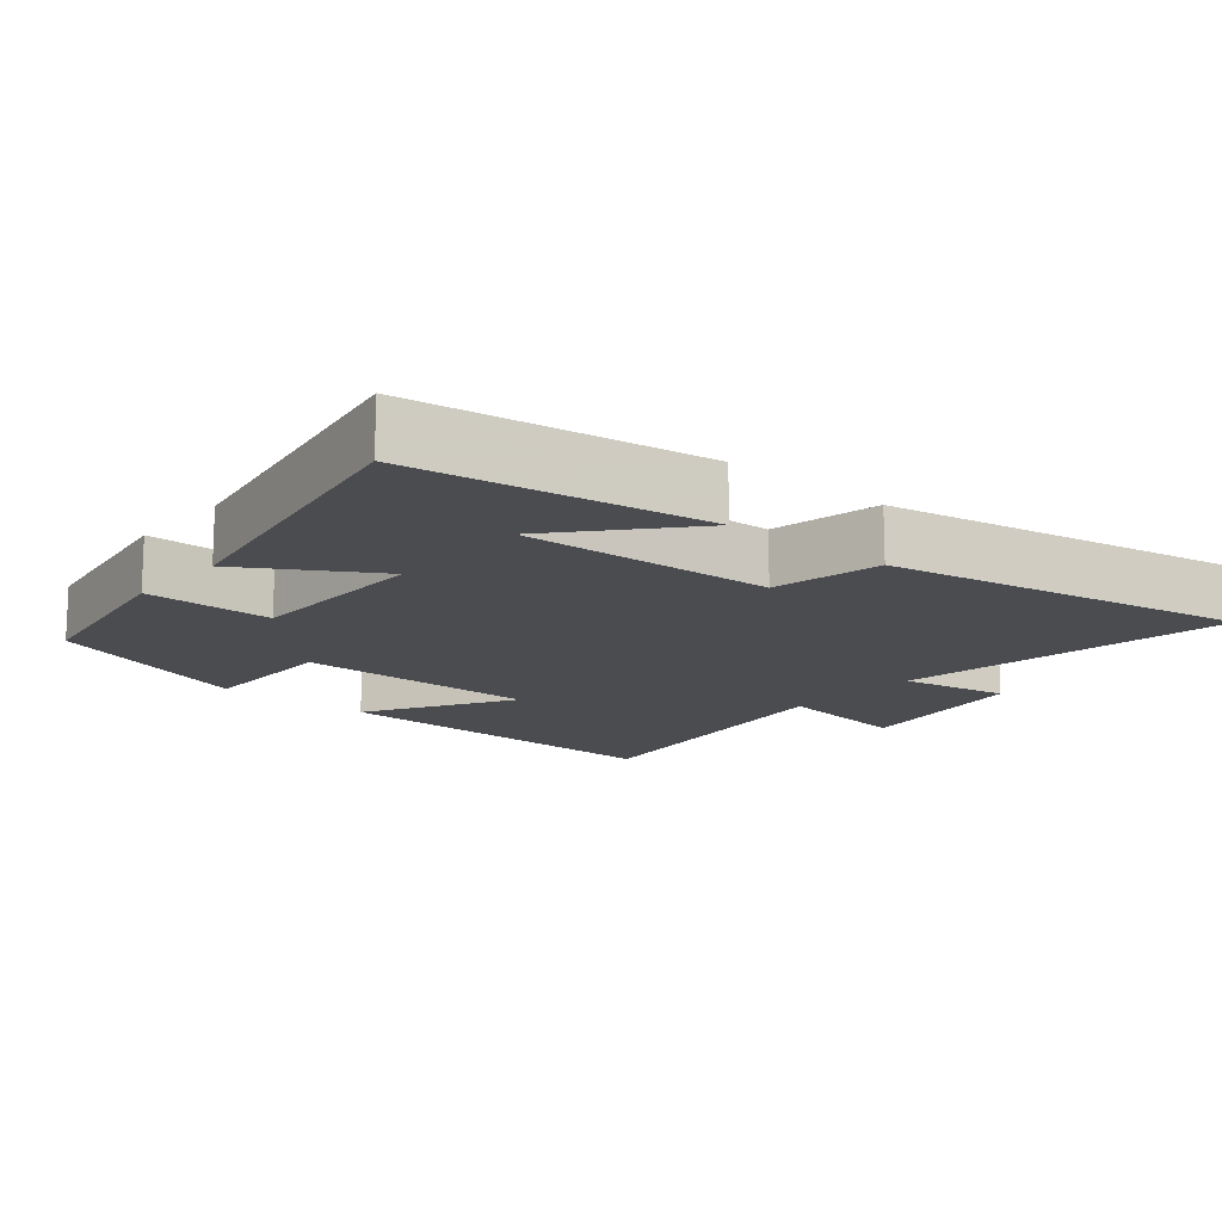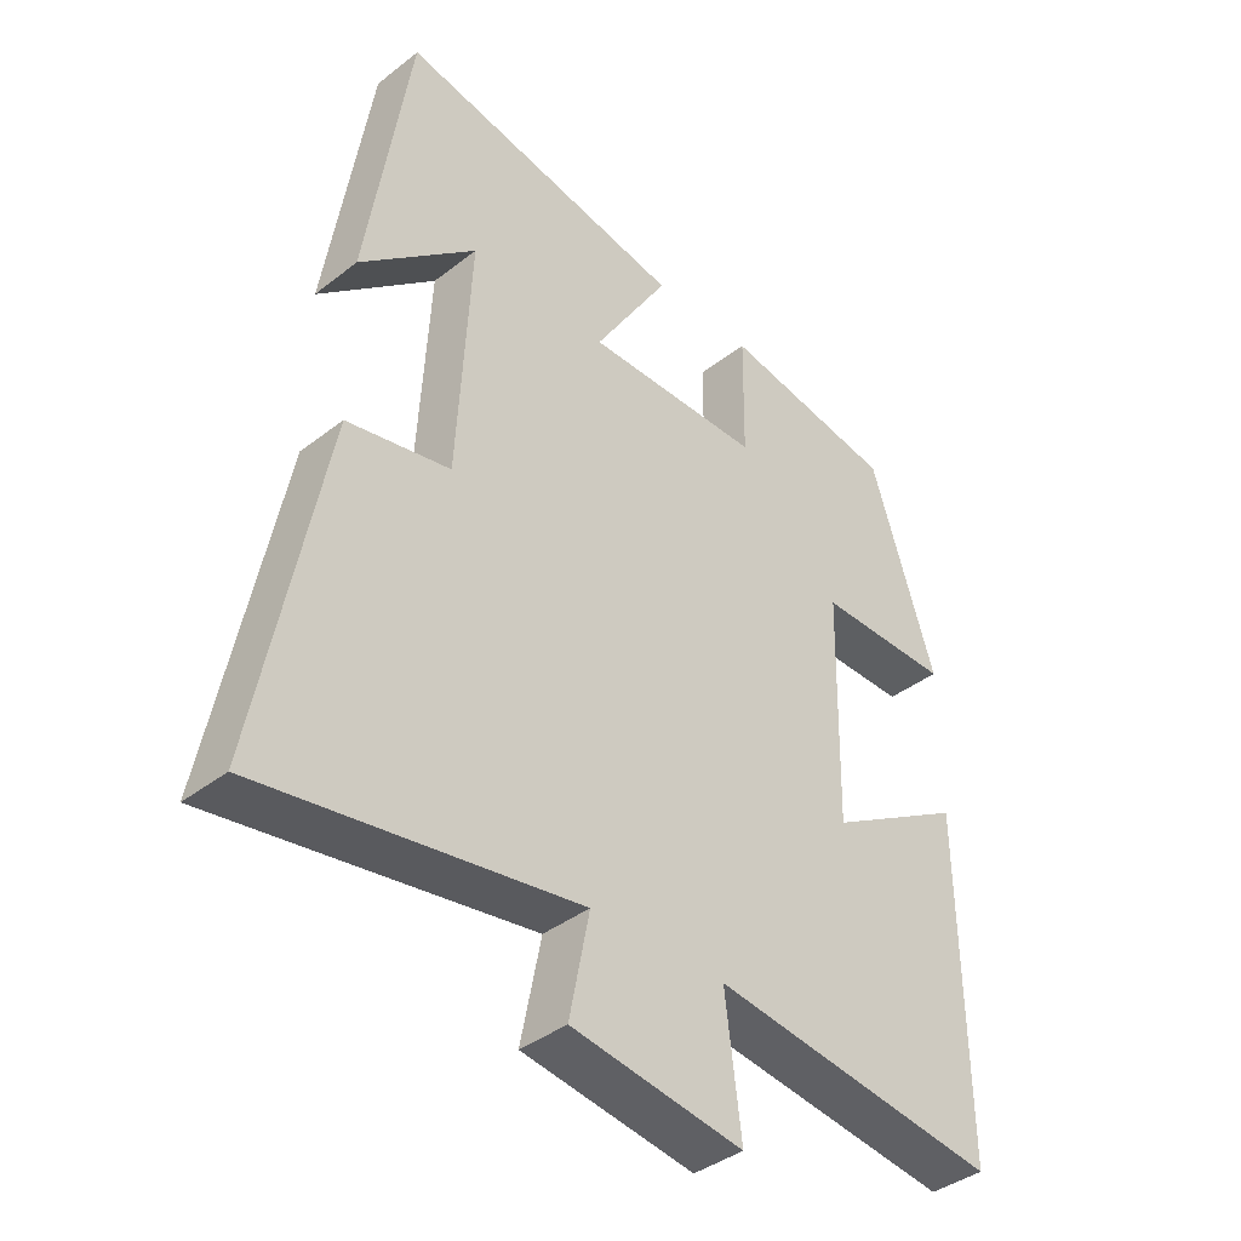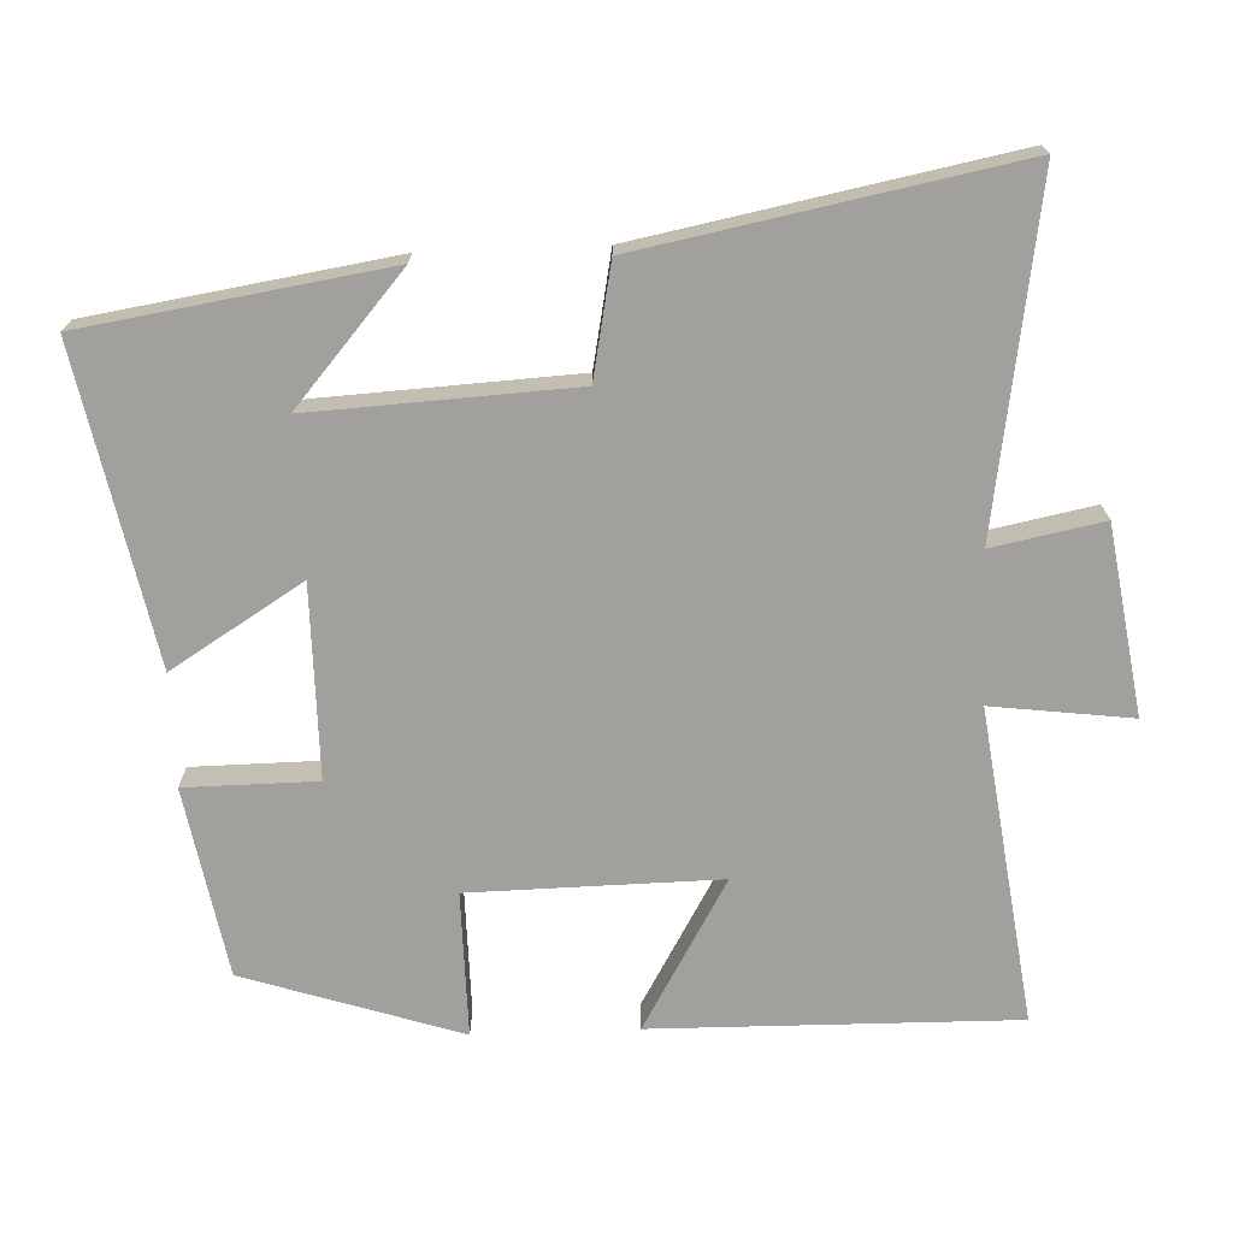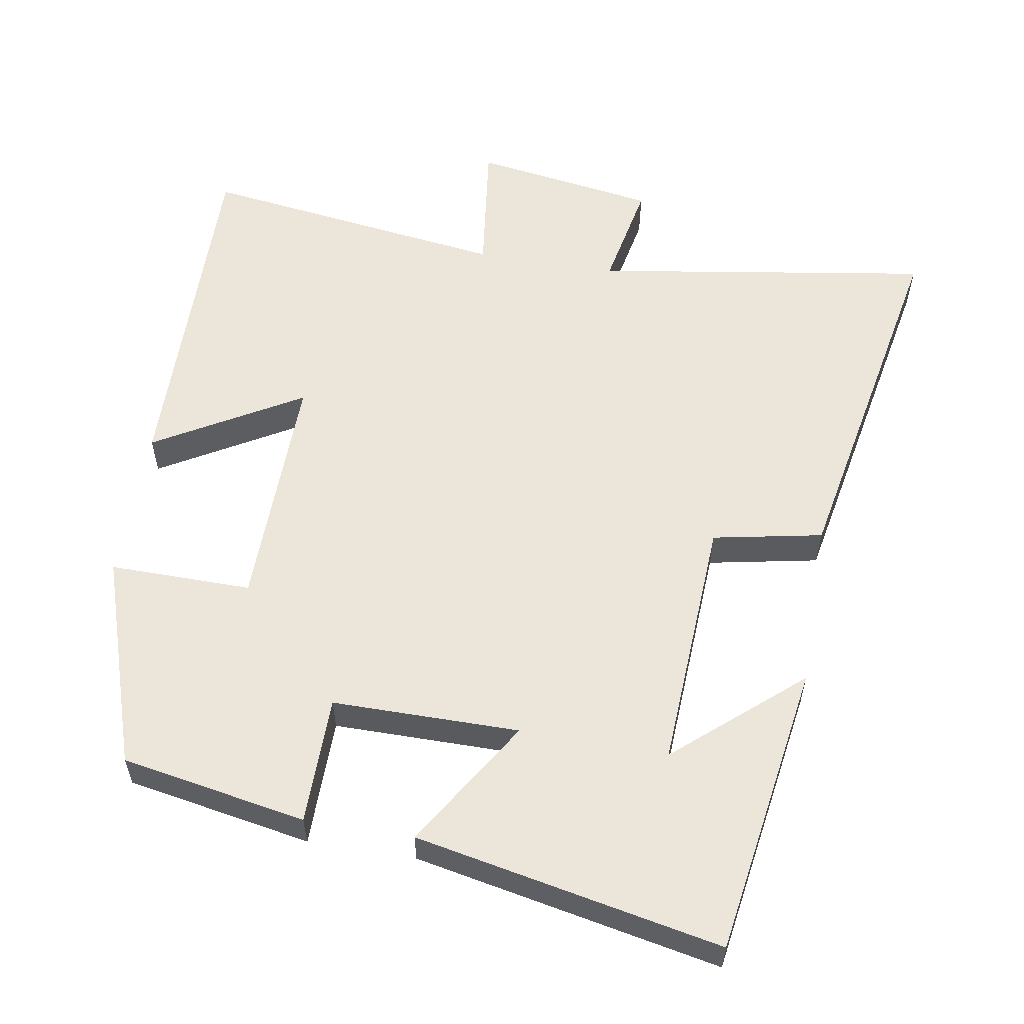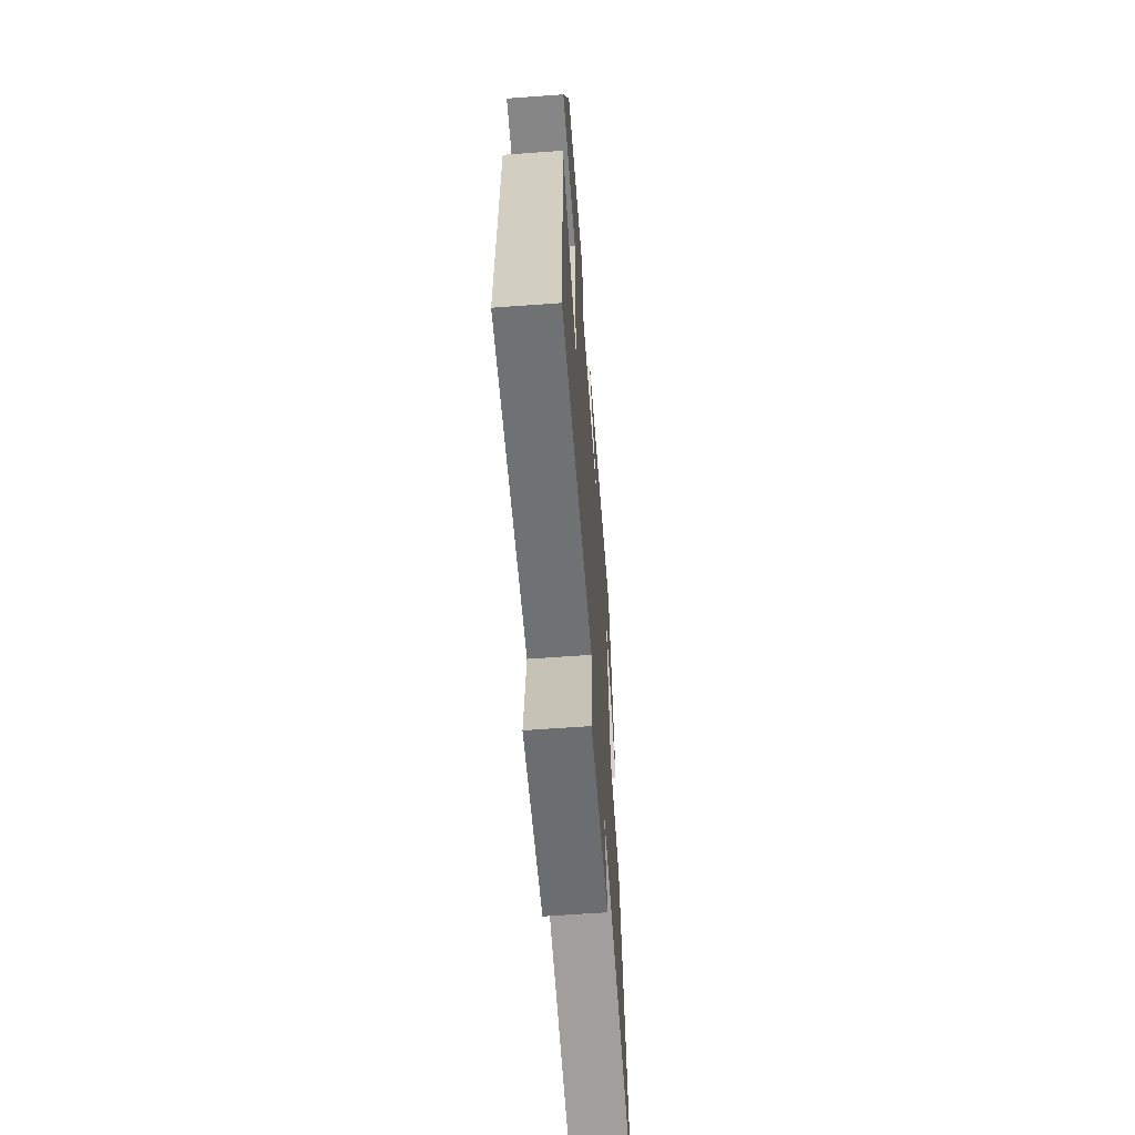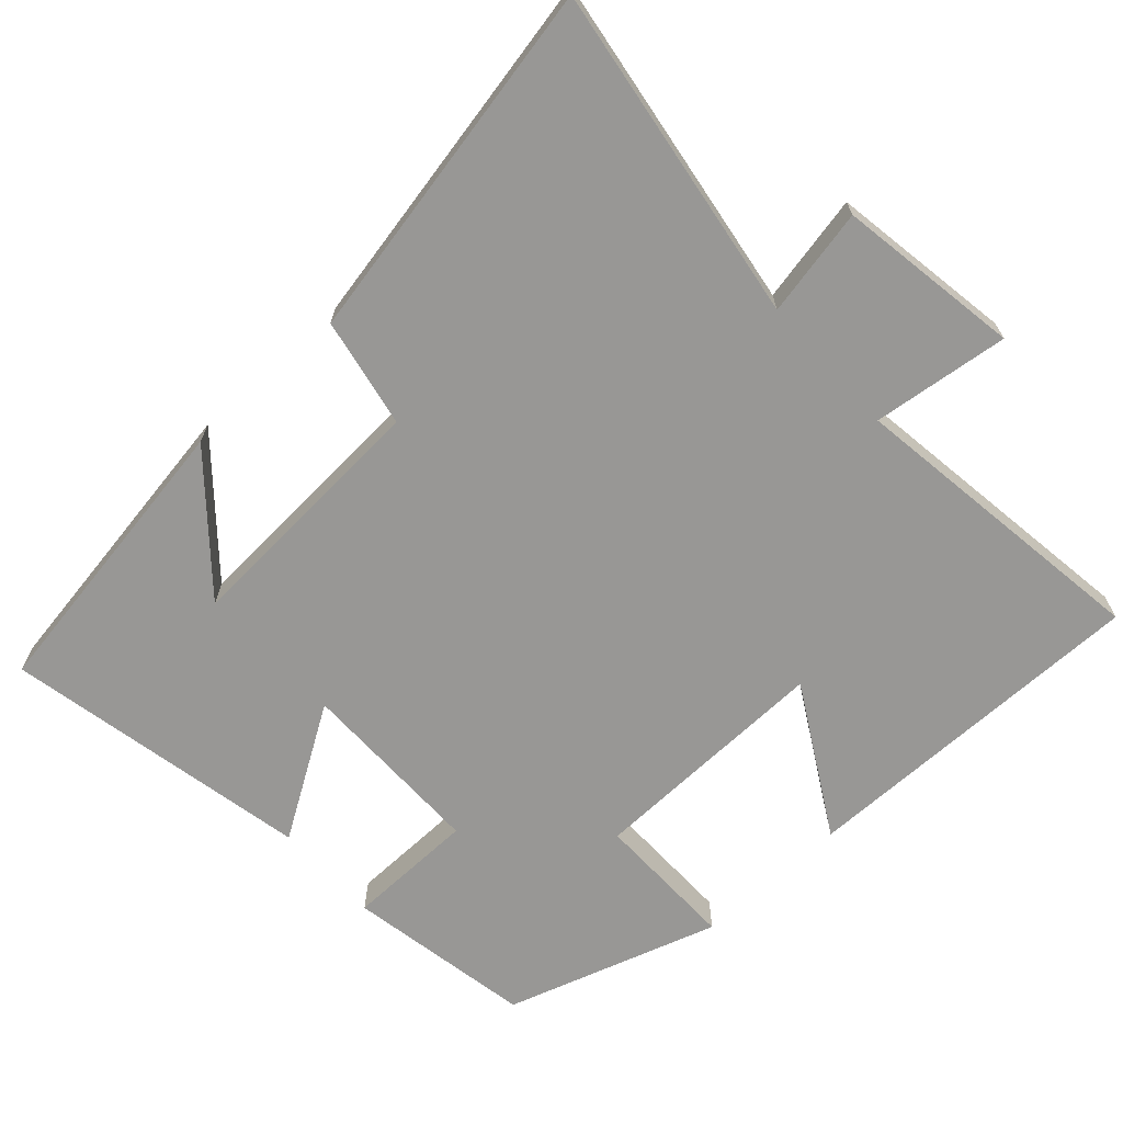
<metadata>
{"format":"obj","ext":"obj","renderer":"f3d","projection":"perspective","resolution":1024,"background":"white","views":[{"elev":-14.7,"azim":49.3,"up":"+Y"},{"elev":-39.1,"azim":134.2,"up":"+Z"},{"elev":-71.6,"azim":92.2,"up":"+Y"},{"elev":57.3,"azim":9.5,"up":"+Y"},{"elev":-62.8,"azim":-85.8,"up":"+Z"},{"elev":-68.2,"azim":132.4,"up":"+Y"}]}
</metadata>
<code>
v -0.404 0.07 0.453
v -0.145 0.07 0.5
v -0.143 0.07 0.32
v 0.119 0.07 0.32
v 0.007 0.07 0.5
v 0.435 0.07 0.586
v 0.5 0.07 0.173
v 0.326 0.07 0.323
v 0.346 0.07 -0.035
v 0.5 0.07 -0.065
v 0.599 0.07 -0.573
v 0.127 0.07 -0.5
v 0.157 0.07 -0.651
v -0.099 0.07 -0.691
v -0.075 0.07 -0.5
v -0.506 0.07 -0.559
v -0.5 0.07 -0.063
v -0.295 0.07 -0.181
v -0.301 0.07 0.159
v -0.5 0.07 0.157
v -0.404 0 0.453
v -0.145 0 0.5
v -0.143 0 0.32
v 0.119 0 0.32
v 0.007 0 0.5
v 0.435 0 0.586
v 0.5 0 0.173
v 0.326 0 0.323
v 0.346 0 -0.035
v 0.5 0 -0.065
v 0.599 0 -0.573
v 0.127 0 -0.5
v 0.157 0 -0.651
v -0.099 0 -0.691
v -0.075 0 -0.5
v -0.506 0 -0.559
v -0.5 0 -0.063
v -0.295 0 -0.181
v -0.301 0 0.159
v -0.5 0 0.157
f 1 2 3
f 20 1 3
f 19 20 3
f 18 19 3 4
f 15 16 17 18
f 15 18 4
f 12 13 14 15
f 12 15 4
f 9 10 11 12
f 8 9 12 4
f 6 7 8
f 4 5 6 8
f 23 22 21
f 23 21 40
f 23 40 39
f 24 23 39 38
f 38 37 36 35
f 24 38 35
f 35 34 33 32
f 24 35 32
f 32 31 30 29
f 24 32 29 28
f 28 27 26
f 28 26 25 24
f 1 21 22 2
f 2 22 23 3
f 3 23 24 4
f 4 24 25 5
f 5 25 26 6
f 6 26 27 7
f 7 27 28 8
f 8 28 29 9
f 9 29 30 10
f 10 30 31 11
f 11 31 32 12
f 12 32 33 13
f 13 33 34 14
f 14 34 35 15
f 15 35 36 16
f 16 36 37 17
f 17 37 38 18
f 18 38 39 19
f 19 39 40 20
f 20 40 21 1

</code>
